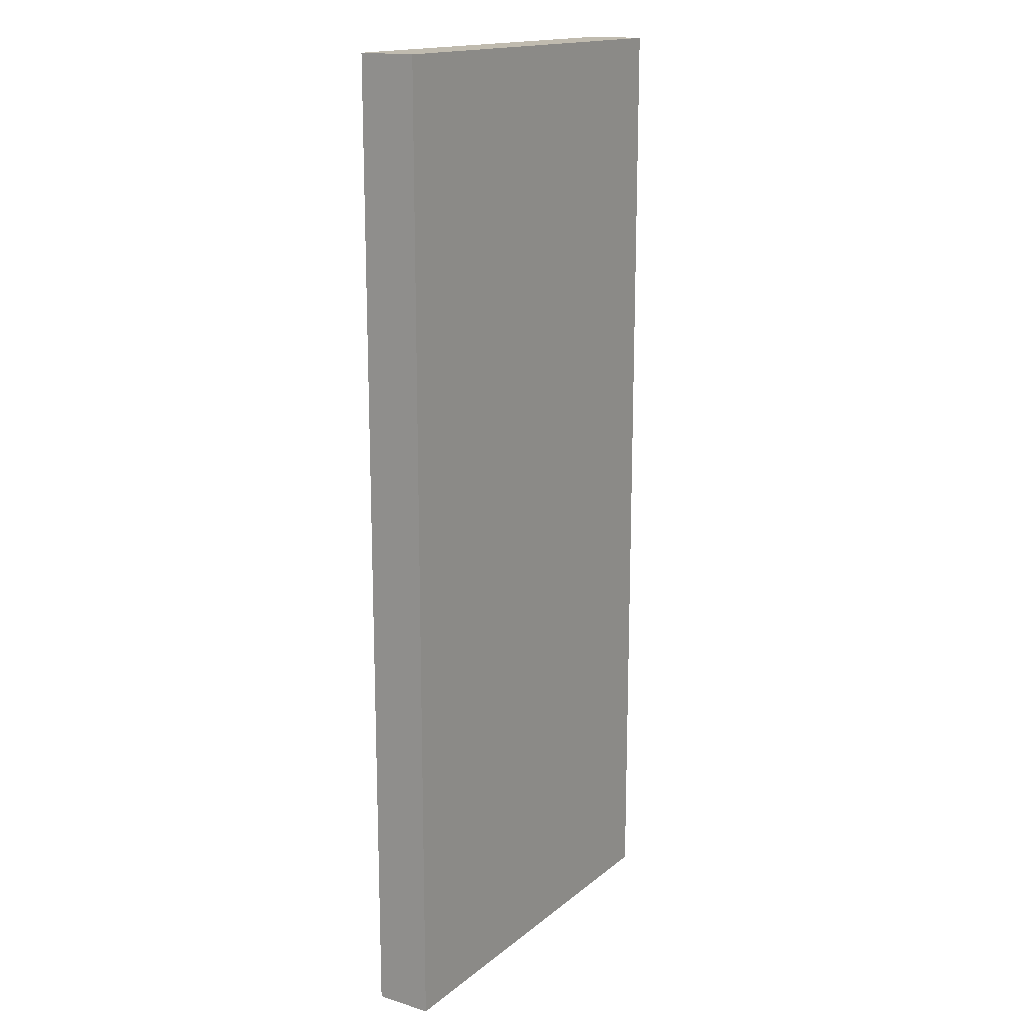
<metadata>
{"format":"obj","ext":"obj","renderer":"f3d","projection":"perspective","resolution":1024,"background":"white","views":[{"elev":16.2,"azim":-57.5,"up":"+Y"}]}
</metadata>
<code>
v -0.3994 -0.9152 -0.0537
v 0.3994 -0.9152 -0.0537
v -0.3994 -0.9152 0.0537
v 0.3994 -0.9152 0.0537
v -0.3994 0.9152 -0.0537
v 0.3994 0.9152 -0.0537
v -0.3994 0.9152 0.0537
v 0.3994 0.9152 0.0537
v 0 0.9152 0
v 0.3994 0.9152 0
v 0 0.9152 -0.0537
v -0.3994 0.9152 0
v 0 0.9152 0.0537
v -0.3994 -0.9152 0
v -0.3994 0 0
v -0.3994 0 -0.0537
v -0.3994 0 0.0537
v 0 -0.9152 -0.0537
v 0 -0.9152 0
v 0.3994 -0.9152 0
v 0 -0.9152 0.0537
v 0.3994 0 -0.0537
v 0.3994 0 0
v 0.3994 0 0.0537
v 0 0 0.0537
v 0 0 -0.0537
v -0.1997 0.9152 -0.02685
v 0 0.9152 -0.02685
v -0.1997 0.9152 -0.0537
v 0.1997 0.9152 0.02685
v 0.3994 0.9152 0.02685
v 0.1997 0.9152 0
v 0.3994 0.9152 -0.02685
v 0.1997 0.9152 -0.0537
v 0.1997 0.9152 -0.02685
v -0.3994 0.9152 -0.02685
v -0.1997 0.9152 0
v -0.3994 0.9152 0.02685
v -0.1997 0.9152 0.0537
v -0.1997 0.9152 0.02685
v 0.1997 0.9152 0.0537
v 0 0.9152 0.02685
v -0.3994 -0.9152 -0.02685
v -0.3994 -0.4576 -0.02685
v -0.3994 -0.4576 -0.0537
v -0.3994 -0.9152 0.02685
v -0.3994 -0.4576 0.02685
v -0.3994 -0.4576 0
v -0.3994 0.4576 -0.02685
v -0.3994 0.4576 -0.0537
v -0.3994 0 -0.02685
v -0.3994 -0.4576 0.0537
v -0.3994 0 0.02685
v -0.3994 0.4576 0.0537
v -0.3994 0.4576 0.02685
v -0.3994 0.4576 0
v -0.1997 -0.9152 -0.0537
v -0.1997 -0.9152 -0.02685
v 0.1997 -0.9152 -0.0537
v 0.1997 -0.9152 -0.02685
v 0 -0.9152 -0.02685
v -0.1997 -0.9152 0.02685
v -0.1997 -0.9152 0
v 0.3994 -0.9152 -0.02685
v 0.1997 -0.9152 0
v 0.3994 -0.9152 0.02685
v 0.1997 -0.9152 0.0537
v 0.1997 -0.9152 0.02685
v -0.1997 -0.9152 0.0537
v 0 -0.9152 0.02685
v 0.3994 -0.4576 -0.0537
v 0.3994 0 -0.02685
v 0.3994 -0.4576 -0.02685
v 0.3994 0.4576 -0.0537
v 0.3994 0.4576 -0.02685
v 0.3994 0.4576 0.02685
v 0.3994 0.4576 0
v 0.3994 -0.4576 0
v 0.3994 0.4576 0.0537
v 0.3994 0 0.02685
v 0.3994 -0.4576 0.0537
v 0.3994 -0.4576 0.02685
v 0 -0.4576 0.0537
v -0.1997 -0.4576 0.0537
v 0.1997 -0.4576 0.0537
v 0.1997 0.4576 0.0537
v 0.1997 0 0.0537
v -0.1997 0 0.0537
v 0 0.4576 0.0537
v -0.1997 0.4576 0.0537
v -0.1997 -0.4576 -0.0537
v -0.1997 0.4576 -0.0537
v -0.1997 0 -0.0537
v 0.1997 -0.4576 -0.0537
v 0 -0.4576 -0.0537
v 0.1997 0 -0.0537
v 0 0.4576 -0.0537
v 0.1997 0.4576 -0.0537
v -0.2995 0.9152 -0.04028
v -0.1997 0.9152 -0.04028
v -0.2995 0.9152 -0.0537
v -0.09984 0.9152 -0.01343
v 0 0.9152 -0.01343
v -0.09984 0.9152 -0.02685
v 0 0.9152 -0.04028
v -0.09984 0.9152 -0.0537
v -0.09984 0.9152 -0.04028
v 0.09984 0.9152 0.01343
v 0.1997 0.9152 0.01343
v 0.09984 0.9152 0
v 0.2995 0.9152 0.04028
v 0.3994 0.9152 0.04028
v 0.2995 0.9152 0.02685
v 0.3994 0.9152 0.01343
v 0.2995 0.9152 0
v 0.2995 0.9152 0.01343
v 0.3994 0.9152 -0.01343
v 0.2995 0.9152 -0.02685
v 0.2995 0.9152 -0.01343
v 0.3994 0.9152 -0.04028
v 0.2995 0.9152 -0.0537
v 0.2995 0.9152 -0.04028
v 0.09984 0.9152 -0.0537
v 0.09984 0.9152 -0.04028
v 0.1997 0.9152 -0.04028
v 0.09984 0.9152 -0.01343
v 0.1997 0.9152 -0.01343
v 0.09984 0.9152 -0.02685
v -0.3994 0.9152 -0.04028
v -0.2995 0.9152 -0.02685
v -0.3994 0.9152 -0.01343
v -0.2995 0.9152 0
v -0.2995 0.9152 -0.01343
v -0.09984 0.9152 0
v -0.1997 0.9152 -0.01343
v -0.3994 0.9152 0.01343
v -0.2995 0.9152 0.02685
v -0.2995 0.9152 0.01343
v -0.3994 0.9152 0.04028
v -0.2995 0.9152 0.0537
v -0.2995 0.9152 0.04028
v -0.09984 0.9152 0.0537
v -0.09984 0.9152 0.04028
v -0.1997 0.9152 0.04028
v 0.09984 0.9152 0.0537
v 0.09984 0.9152 0.04028
v 0 0.9152 0.04028
v 0.2995 0.9152 0.0537
v 0.1997 0.9152 0.04028
v 0 0.9152 0.01343
v 0.09984 0.9152 0.02685
v -0.1997 0.9152 0.01343
v -0.09984 0.9152 0.02685
v -0.09984 0.9152 0.01343
v -0.3994 -0.9152 -0.04028
v -0.3994 -0.6864 -0.04028
v -0.3994 -0.6864 -0.0537
v -0.3994 -0.9152 -0.01343
v -0.3994 -0.6864 -0.01343
v -0.3994 -0.6864 -0.02685
v -0.3994 -0.2288 -0.04028
v -0.3994 -0.2288 -0.0537
v -0.3994 -0.4576 -0.04028
v -0.3994 -0.9152 0.01343
v -0.3994 -0.6864 0.01343
v -0.3994 -0.6864 0
v -0.3994 -0.9152 0.04028
v -0.3994 -0.6864 0.04028
v -0.3994 -0.6864 0.02685
v -0.3994 -0.2288 0.01343
v -0.3994 -0.2288 0
v -0.3994 -0.4576 0.01343
v -0.3994 0.2288 -0.01343
v -0.3994 0.2288 -0.02685
v -0.3994 0 -0.01343
v -0.3994 0.6864 -0.04028
v -0.3994 0.6864 -0.0537
v -0.3994 0.4576 -0.04028
v -0.3994 0.2288 -0.0537
v -0.3994 0 -0.04028
v -0.3994 0.2288 -0.04028
v -0.3994 -0.4576 -0.01343
v -0.3994 -0.2288 -0.01343
v -0.3994 -0.2288 -0.02685
v -0.3994 -0.6864 0.0537
v -0.3994 -0.4576 0.04028
v -0.3994 -0.2288 0.0537
v -0.3994 0 0.04028
v -0.3994 -0.2288 0.04028
v -0.3994 0 0.01343
v -0.3994 -0.2288 0.02685
v -0.3994 0.2288 0.0537
v -0.3994 0.4576 0.04028
v -0.3994 0.2288 0.04028
v -0.3994 0.6864 0.0537
v -0.3994 0.6864 0.04028
v -0.3994 0.6864 0.01343
v -0.3994 0.6864 0.02685
v -0.3994 0.6864 -0.01343
v -0.3994 0.6864 0
v -0.3994 0.6864 -0.02685
v -0.3994 0.2288 0
v -0.3994 0.4576 -0.01343
v -0.3994 0.2288 0.02685
v -0.3994 0.4576 0.01343
v -0.3994 0.2288 0.01343
v -0.2995 -0.9152 -0.0537
v -0.2995 -0.9152 -0.04028
v -0.09984 -0.9152 -0.0537
v -0.09984 -0.9152 -0.04028
v -0.1997 -0.9152 -0.04028
v -0.2995 -0.9152 -0.01343
v -0.2995 -0.9152 -0.02685
v 0.09984 -0.9152 -0.0537
v 0.09984 -0.9152 -0.04028
v 0 -0.9152 -0.04028
v 0.2995 -0.9152 -0.0537
v 0.2995 -0.9152 -0.04028
v 0.1997 -0.9152 -0.04028
v 0.09984 -0.9152 -0.01343
v 0 -0.9152 -0.01343
v 0.09984 -0.9152 -0.02685
v -0.09984 -0.9152 0.01343
v -0.1997 -0.9152 0.01343
v -0.09984 -0.9152 0
v -0.2995 -0.9152 0.04028
v -0.2995 -0.9152 0.02685
v -0.2995 -0.9152 0
v -0.2995 -0.9152 0.01343
v -0.09984 -0.9152 -0.02685
v -0.09984 -0.9152 -0.01343
v -0.1997 -0.9152 -0.01343
v 0.3994 -0.9152 -0.04028
v 0.2995 -0.9152 -0.02685
v 0.3994 -0.9152 -0.01343
v 0.2995 -0.9152 0
v 0.2995 -0.9152 -0.01343
v 0.09984 -0.9152 0
v 0.1997 -0.9152 -0.01343
v 0.3994 -0.9152 0.01343
v 0.2995 -0.9152 0.02685
v 0.2995 -0.9152 0.01343
v 0.3994 -0.9152 0.04028
v 0.2995 -0.9152 0.0537
v 0.2995 -0.9152 0.04028
v 0.09984 -0.9152 0.0537
v 0.09984 -0.9152 0.04028
v 0.1997 -0.9152 0.04028
v -0.09984 -0.9152 0.0537
v -0.09984 -0.9152 0.04028
v 0 -0.9152 0.04028
v -0.2995 -0.9152 0.0537
v -0.1997 -0.9152 0.04028
v 0 -0.9152 0.01343
v -0.09984 -0.9152 0.02685
v 0.1997 -0.9152 0.01343
v 0.09984 -0.9152 0.02685
v 0.09984 -0.9152 0.01343
v 0.3994 -0.6864 -0.0537
v 0.3994 -0.4576 -0.04028
v 0.3994 -0.6864 -0.04028
v 0.3994 -0.2288 -0.0537
v 0.3994 0 -0.04028
v 0.3994 -0.2288 -0.04028
v 0.3994 0 -0.01343
v 0.3994 -0.2288 -0.01343
v 0.3994 -0.2288 -0.02685
v 0.3994 0.2288 -0.0537
v 0.3994 0.4576 -0.04028
v 0.3994 0.2288 -0.04028
v 0.3994 0.6864 -0.0537
v 0.3994 0.6864 -0.04028
v 0.3994 0.6864 -0.01343
v 0.3994 0.6864 -0.02685
v 0.3994 0.6864 0.01343
v 0.3994 0.6864 0
v 0.3994 0.6864 0.04028
v 0.3994 0.6864 0.02685
v 0.3994 0.2288 0.01343
v 0.3994 0.2288 0
v 0.3994 0.4576 0.01343
v 0.3994 0.2288 -0.02685
v 0.3994 0.4576 -0.01343
v 0.3994 0.2288 -0.01343
v 0.3994 -0.6864 -0.02685
v 0.3994 -0.2288 0
v 0.3994 -0.4576 -0.01343
v 0.3994 -0.6864 0
v 0.3994 -0.6864 -0.01343
v 0.3994 0.2288 0.02685
v 0.3994 0 0.01343
v 0.3994 0.6864 0.0537
v 0.3994 0.4576 0.04028
v 0.3994 0.2288 0.0537
v 0.3994 0 0.04028
v 0.3994 0.2288 0.04028
v 0.3994 -0.2288 0.0537
v 0.3994 -0.4576 0.04028
v 0.3994 -0.2288 0.04028
v 0.3994 -0.6864 0.0537
v 0.3994 -0.6864 0.04028
v 0.3994 -0.6864 0.01343
v 0.3994 -0.6864 0.02685
v 0.3994 -0.2288 0.01343
v 0.3994 -0.2288 0.02685
v 0.3994 -0.4576 0.01343
v -0.1997 -0.6864 0.0537
v -0.2995 -0.6864 0.0537
v 0 -0.6864 0.0537
v -0.09984 -0.6864 0.0537
v 0 -0.2288 0.0537
v -0.09984 -0.2288 0.0537
v -0.09984 -0.4576 0.0537
v 0.1997 -0.6864 0.0537
v 0.09984 -0.6864 0.0537
v 0.2995 -0.6864 0.0537
v 0.2995 -0.2288 0.0537
v 0.2995 -0.4576 0.0537
v 0.2995 0.2288 0.0537
v 0.2995 0 0.0537
v 0.2995 0.6864 0.0537
v 0.2995 0.4576 0.0537
v 0.09984 0.2288 0.0537
v 0.09984 0 0.0537
v 0.1997 0.2288 0.0537
v 0.09984 -0.4576 0.0537
v 0.1997 -0.2288 0.0537
v 0.09984 -0.2288 0.0537
v -0.2995 -0.4576 0.0537
v -0.09984 0 0.0537
v -0.1997 -0.2288 0.0537
v -0.2995 0 0.0537
v -0.2995 -0.2288 0.0537
v 0.09984 0.4576 0.0537
v 0 0.2288 0.0537
v 0.1997 0.6864 0.0537
v 0 0.6864 0.0537
v 0.09984 0.6864 0.0537
v -0.1997 0.6864 0.0537
v -0.09984 0.6864 0.0537
v -0.2995 0.6864 0.0537
v -0.2995 0.2288 0.0537
v -0.2995 0.4576 0.0537
v -0.09984 0.2288 0.0537
v -0.09984 0.4576 0.0537
v -0.1997 0.2288 0.0537
v -0.2995 -0.6864 -0.0537
v -0.2995 -0.2288 -0.0537
v -0.2995 -0.4576 -0.0537
v -0.09984 -0.6864 -0.0537
v -0.1997 -0.6864 -0.0537
v -0.2995 0.2288 -0.0537
v -0.2995 0 -0.0537
v -0.2995 0.6864 -0.0537
v -0.2995 0.4576 -0.0537
v -0.09984 0.2288 -0.0537
v -0.09984 0 -0.0537
v -0.1997 0.2288 -0.0537
v 0.09984 -0.2288 -0.0537
v 0.09984 -0.4576 -0.0537
v 0 -0.2288 -0.0537
v 0.2995 -0.6864 -0.0537
v 0.1997 -0.6864 -0.0537
v 0 -0.6864 -0.0537
v 0.09984 -0.6864 -0.0537
v -0.1997 -0.2288 -0.0537
v -0.09984 -0.2288 -0.0537
v -0.09984 -0.4576 -0.0537
v 0.2995 -0.4576 -0.0537
v 0.09984 0 -0.0537
v 0.1997 -0.2288 -0.0537
v 0.2995 0 -0.0537
v 0.2995 -0.2288 -0.0537
v -0.09984 0.4576 -0.0537
v 0 0.2288 -0.0537
v -0.1997 0.6864 -0.0537
v 0 0.6864 -0.0537
v -0.09984 0.6864 -0.0537
v 0.1997 0.6864 -0.0537
v 0.09984 0.6864 -0.0537
v 0.2995 0.6864 -0.0537
v 0.2995 0.2288 -0.0537
v 0.2995 0.4576 -0.0537
v 0.09984 0.2288 -0.0537
v 0.09984 0.4576 -0.0537
v 0.1997 0.2288 -0.0537
f 5 99 101
f 99 27 100
f 100 29 101
f 99 100 101
f 27 102 104
f 102 9 103
f 103 28 104
f 102 103 104
f 28 105 107
f 105 11 106
f 106 29 107
f 105 106 107
f 27 104 100
f 104 28 107
f 107 29 100
f 104 107 100
f 9 108 110
f 108 30 109
f 109 32 110
f 108 109 110
f 30 111 113
f 111 8 112
f 112 31 113
f 111 112 113
f 31 114 116
f 114 10 115
f 115 32 116
f 114 115 116
f 30 113 109
f 113 31 116
f 116 32 109
f 113 116 109
f 10 117 119
f 117 33 118
f 118 35 119
f 117 118 119
f 33 120 122
f 120 6 121
f 121 34 122
f 120 121 122
f 34 123 125
f 123 11 124
f 124 35 125
f 123 124 125
f 33 122 118
f 122 34 125
f 125 35 118
f 122 125 118
f 9 110 103
f 110 32 126
f 126 28 103
f 110 126 103
f 32 115 127
f 115 10 119
f 119 35 127
f 115 119 127
f 35 124 128
f 124 11 105
f 105 28 128
f 124 105 128
f 32 127 126
f 127 35 128
f 128 28 126
f 127 128 126
f 5 129 99
f 129 36 130
f 130 27 99
f 129 130 99
f 36 131 133
f 131 12 132
f 132 37 133
f 131 132 133
f 37 134 135
f 134 9 102
f 102 27 135
f 134 102 135
f 36 133 130
f 133 37 135
f 135 27 130
f 133 135 130
f 12 136 138
f 136 38 137
f 137 40 138
f 136 137 138
f 38 139 141
f 139 7 140
f 140 39 141
f 139 140 141
f 39 142 144
f 142 13 143
f 143 40 144
f 142 143 144
f 38 141 137
f 141 39 144
f 144 40 137
f 141 144 137
f 13 145 147
f 145 41 146
f 146 42 147
f 145 146 147
f 41 148 149
f 148 8 111
f 111 30 149
f 148 111 149
f 30 108 151
f 108 9 150
f 150 42 151
f 108 150 151
f 41 149 146
f 149 30 151
f 151 42 146
f 149 151 146
f 12 138 132
f 138 40 152
f 152 37 132
f 138 152 132
f 40 143 153
f 143 13 147
f 147 42 153
f 143 147 153
f 42 150 154
f 150 9 134
f 134 37 154
f 150 134 154
f 40 153 152
f 153 42 154
f 154 37 152
f 153 154 152
f 1 155 157
f 155 43 156
f 156 45 157
f 155 156 157
f 43 158 160
f 158 14 159
f 159 44 160
f 158 159 160
f 44 161 163
f 161 16 162
f 162 45 163
f 161 162 163
f 43 160 156
f 160 44 163
f 163 45 156
f 160 163 156
f 14 164 166
f 164 46 165
f 165 48 166
f 164 165 166
f 46 167 169
f 167 3 168
f 168 47 169
f 167 168 169
f 47 170 172
f 170 15 171
f 171 48 172
f 170 171 172
f 46 169 165
f 169 47 172
f 172 48 165
f 169 172 165
f 15 173 175
f 173 49 174
f 174 51 175
f 173 174 175
f 49 176 178
f 176 5 177
f 177 50 178
f 176 177 178
f 50 179 181
f 179 16 180
f 180 51 181
f 179 180 181
f 49 178 174
f 178 50 181
f 181 51 174
f 178 181 174
f 14 166 159
f 166 48 182
f 182 44 159
f 166 182 159
f 48 171 183
f 171 15 175
f 175 51 183
f 171 175 183
f 51 180 184
f 180 16 161
f 161 44 184
f 180 161 184
f 48 183 182
f 183 51 184
f 184 44 182
f 183 184 182
f 3 185 168
f 185 52 186
f 186 47 168
f 185 186 168
f 52 187 189
f 187 17 188
f 188 53 189
f 187 188 189
f 53 190 191
f 190 15 170
f 170 47 191
f 190 170 191
f 52 189 186
f 189 53 191
f 191 47 186
f 189 191 186
f 17 192 194
f 192 54 193
f 193 55 194
f 192 193 194
f 54 195 196
f 195 7 139
f 139 38 196
f 195 139 196
f 38 136 198
f 136 12 197
f 197 55 198
f 136 197 198
f 54 196 193
f 196 38 198
f 198 55 193
f 196 198 193
f 12 131 200
f 131 36 199
f 199 56 200
f 131 199 200
f 36 129 201
f 129 5 176
f 176 49 201
f 129 176 201
f 49 173 203
f 173 15 202
f 202 56 203
f 173 202 203
f 36 201 199
f 201 49 203
f 203 56 199
f 201 203 199
f 17 194 188
f 194 55 204
f 204 53 188
f 194 204 188
f 55 197 205
f 197 12 200
f 200 56 205
f 197 200 205
f 56 202 206
f 202 15 190
f 190 53 206
f 202 190 206
f 55 205 204
f 205 56 206
f 206 53 204
f 205 206 204
f 1 207 155
f 207 57 208
f 208 43 155
f 207 208 155
f 57 209 211
f 209 18 210
f 210 58 211
f 209 210 211
f 58 212 213
f 212 14 158
f 158 43 213
f 212 158 213
f 57 211 208
f 211 58 213
f 213 43 208
f 211 213 208
f 18 214 216
f 214 59 215
f 215 61 216
f 214 215 216
f 59 217 219
f 217 2 218
f 218 60 219
f 217 218 219
f 60 220 222
f 220 19 221
f 221 61 222
f 220 221 222
f 59 219 215
f 219 60 222
f 222 61 215
f 219 222 215
f 19 223 225
f 223 62 224
f 224 63 225
f 223 224 225
f 62 226 227
f 226 3 167
f 167 46 227
f 226 167 227
f 46 164 229
f 164 14 228
f 228 63 229
f 164 228 229
f 62 227 224
f 227 46 229
f 229 63 224
f 227 229 224
f 18 216 210
f 216 61 230
f 230 58 210
f 216 230 210
f 61 221 231
f 221 19 225
f 225 63 231
f 221 225 231
f 63 228 232
f 228 14 212
f 212 58 232
f 228 212 232
f 61 231 230
f 231 63 232
f 232 58 230
f 231 232 230
f 2 233 218
f 233 64 234
f 234 60 218
f 233 234 218
f 64 235 237
f 235 20 236
f 236 65 237
f 235 236 237
f 65 238 239
f 238 19 220
f 220 60 239
f 238 220 239
f 64 237 234
f 237 65 239
f 239 60 234
f 237 239 234
f 20 240 242
f 240 66 241
f 241 68 242
f 240 241 242
f 66 243 245
f 243 4 244
f 244 67 245
f 243 244 245
f 67 246 248
f 246 21 247
f 247 68 248
f 246 247 248
f 66 245 241
f 245 67 248
f 248 68 241
f 245 248 241
f 21 249 251
f 249 69 250
f 250 70 251
f 249 250 251
f 69 252 253
f 252 3 226
f 226 62 253
f 252 226 253
f 62 223 255
f 223 19 254
f 254 70 255
f 223 254 255
f 69 253 250
f 253 62 255
f 255 70 250
f 253 255 250
f 20 242 236
f 242 68 256
f 256 65 236
f 242 256 236
f 68 247 257
f 247 21 251
f 251 70 257
f 247 251 257
f 70 254 258
f 254 19 238
f 238 65 258
f 254 238 258
f 68 257 256
f 257 70 258
f 258 65 256
f 257 258 256
f 2 259 261
f 259 71 260
f 260 73 261
f 259 260 261
f 71 262 264
f 262 22 263
f 263 72 264
f 262 263 264
f 72 265 267
f 265 23 266
f 266 73 267
f 265 266 267
f 71 264 260
f 264 72 267
f 267 73 260
f 264 267 260
f 22 268 270
f 268 74 269
f 269 75 270
f 268 269 270
f 74 271 272
f 271 6 120
f 120 33 272
f 271 120 272
f 33 117 274
f 117 10 273
f 273 75 274
f 117 273 274
f 74 272 269
f 272 33 274
f 274 75 269
f 272 274 269
f 10 114 276
f 114 31 275
f 275 77 276
f 114 275 276
f 31 112 278
f 112 8 277
f 277 76 278
f 112 277 278
f 76 279 281
f 279 23 280
f 280 77 281
f 279 280 281
f 31 278 275
f 278 76 281
f 281 77 275
f 278 281 275
f 22 270 263
f 270 75 282
f 282 72 263
f 270 282 263
f 75 273 283
f 273 10 276
f 276 77 283
f 273 276 283
f 77 280 284
f 280 23 265
f 265 72 284
f 280 265 284
f 75 283 282
f 283 77 284
f 284 72 282
f 283 284 282
f 2 261 233
f 261 73 285
f 285 64 233
f 261 285 233
f 73 266 287
f 266 23 286
f 286 78 287
f 266 286 287
f 78 288 289
f 288 20 235
f 235 64 289
f 288 235 289
f 73 287 285
f 287 78 289
f 289 64 285
f 287 289 285
f 23 279 291
f 279 76 290
f 290 80 291
f 279 290 291
f 76 277 293
f 277 8 292
f 292 79 293
f 277 292 293
f 79 294 296
f 294 24 295
f 295 80 296
f 294 295 296
f 76 293 290
f 293 79 296
f 296 80 290
f 293 296 290
f 24 297 299
f 297 81 298
f 298 82 299
f 297 298 299
f 81 300 301
f 300 4 243
f 243 66 301
f 300 243 301
f 66 240 303
f 240 20 302
f 302 82 303
f 240 302 303
f 81 301 298
f 301 66 303
f 303 82 298
f 301 303 298
f 23 291 286
f 291 80 304
f 304 78 286
f 291 304 286
f 80 295 305
f 295 24 299
f 299 82 305
f 295 299 305
f 82 302 306
f 302 20 288
f 288 78 306
f 302 288 306
f 80 305 304
f 305 82 306
f 306 78 304
f 305 306 304
f 3 252 308
f 252 69 307
f 307 84 308
f 252 307 308
f 69 249 310
f 249 21 309
f 309 83 310
f 249 309 310
f 83 311 313
f 311 25 312
f 312 84 313
f 311 312 313
f 69 310 307
f 310 83 313
f 313 84 307
f 310 313 307
f 21 246 315
f 246 67 314
f 314 85 315
f 246 314 315
f 67 244 316
f 244 4 300
f 300 81 316
f 244 300 316
f 81 297 318
f 297 24 317
f 317 85 318
f 297 317 318
f 67 316 314
f 316 81 318
f 318 85 314
f 316 318 314
f 24 294 320
f 294 79 319
f 319 87 320
f 294 319 320
f 79 292 322
f 292 8 321
f 321 86 322
f 292 321 322
f 86 323 325
f 323 25 324
f 324 87 325
f 323 324 325
f 79 322 319
f 322 86 325
f 325 87 319
f 322 325 319
f 21 315 309
f 315 85 326
f 326 83 309
f 315 326 309
f 85 317 327
f 317 24 320
f 320 87 327
f 317 320 327
f 87 324 328
f 324 25 311
f 311 83 328
f 324 311 328
f 85 327 326
f 327 87 328
f 328 83 326
f 327 328 326
f 3 308 185
f 308 84 329
f 329 52 185
f 308 329 185
f 84 312 331
f 312 25 330
f 330 88 331
f 312 330 331
f 88 332 333
f 332 17 187
f 187 52 333
f 332 187 333
f 84 331 329
f 331 88 333
f 333 52 329
f 331 333 329
f 25 323 335
f 323 86 334
f 334 89 335
f 323 334 335
f 86 321 336
f 321 8 148
f 148 41 336
f 321 148 336
f 41 145 338
f 145 13 337
f 337 89 338
f 145 337 338
f 86 336 334
f 336 41 338
f 338 89 334
f 336 338 334
f 13 142 340
f 142 39 339
f 339 90 340
f 142 339 340
f 39 140 341
f 140 7 195
f 195 54 341
f 140 195 341
f 54 192 343
f 192 17 342
f 342 90 343
f 192 342 343
f 39 341 339
f 341 54 343
f 343 90 339
f 341 343 339
f 25 335 330
f 335 89 344
f 344 88 330
f 335 344 330
f 89 337 345
f 337 13 340
f 340 90 345
f 337 340 345
f 90 342 346
f 342 17 332
f 332 88 346
f 342 332 346
f 89 345 344
f 345 90 346
f 346 88 344
f 345 346 344
f 1 157 207
f 157 45 347
f 347 57 207
f 157 347 207
f 45 162 349
f 162 16 348
f 348 91 349
f 162 348 349
f 91 350 351
f 350 18 209
f 209 57 351
f 350 209 351
f 45 349 347
f 349 91 351
f 351 57 347
f 349 351 347
f 16 179 353
f 179 50 352
f 352 93 353
f 179 352 353
f 50 177 355
f 177 5 354
f 354 92 355
f 177 354 355
f 92 356 358
f 356 26 357
f 357 93 358
f 356 357 358
f 50 355 352
f 355 92 358
f 358 93 352
f 355 358 352
f 26 359 361
f 359 94 360
f 360 95 361
f 359 360 361
f 94 362 363
f 362 2 217
f 217 59 363
f 362 217 363
f 59 214 365
f 214 18 364
f 364 95 365
f 214 364 365
f 94 363 360
f 363 59 365
f 365 95 360
f 363 365 360
f 16 353 348
f 353 93 366
f 366 91 348
f 353 366 348
f 93 357 367
f 357 26 361
f 361 95 367
f 357 361 367
f 95 364 368
f 364 18 350
f 350 91 368
f 364 350 368
f 93 367 366
f 367 95 368
f 368 91 366
f 367 368 366
f 2 362 259
f 362 94 369
f 369 71 259
f 362 369 259
f 94 359 371
f 359 26 370
f 370 96 371
f 359 370 371
f 96 372 373
f 372 22 262
f 262 71 373
f 372 262 373
f 94 371 369
f 371 96 373
f 373 71 369
f 371 373 369
f 26 356 375
f 356 92 374
f 374 97 375
f 356 374 375
f 92 354 376
f 354 5 101
f 101 29 376
f 354 101 376
f 29 106 378
f 106 11 377
f 377 97 378
f 106 377 378
f 92 376 374
f 376 29 378
f 378 97 374
f 376 378 374
f 11 123 380
f 123 34 379
f 379 98 380
f 123 379 380
f 34 121 381
f 121 6 271
f 271 74 381
f 121 271 381
f 74 268 383
f 268 22 382
f 382 98 383
f 268 382 383
f 34 381 379
f 381 74 383
f 383 98 379
f 381 383 379
f 26 375 370
f 375 97 384
f 384 96 370
f 375 384 370
f 97 377 385
f 377 11 380
f 380 98 385
f 377 380 385
f 98 382 386
f 382 22 372
f 372 96 386
f 382 372 386
f 97 385 384
f 385 98 386
f 386 96 384
f 385 386 384

</code>
